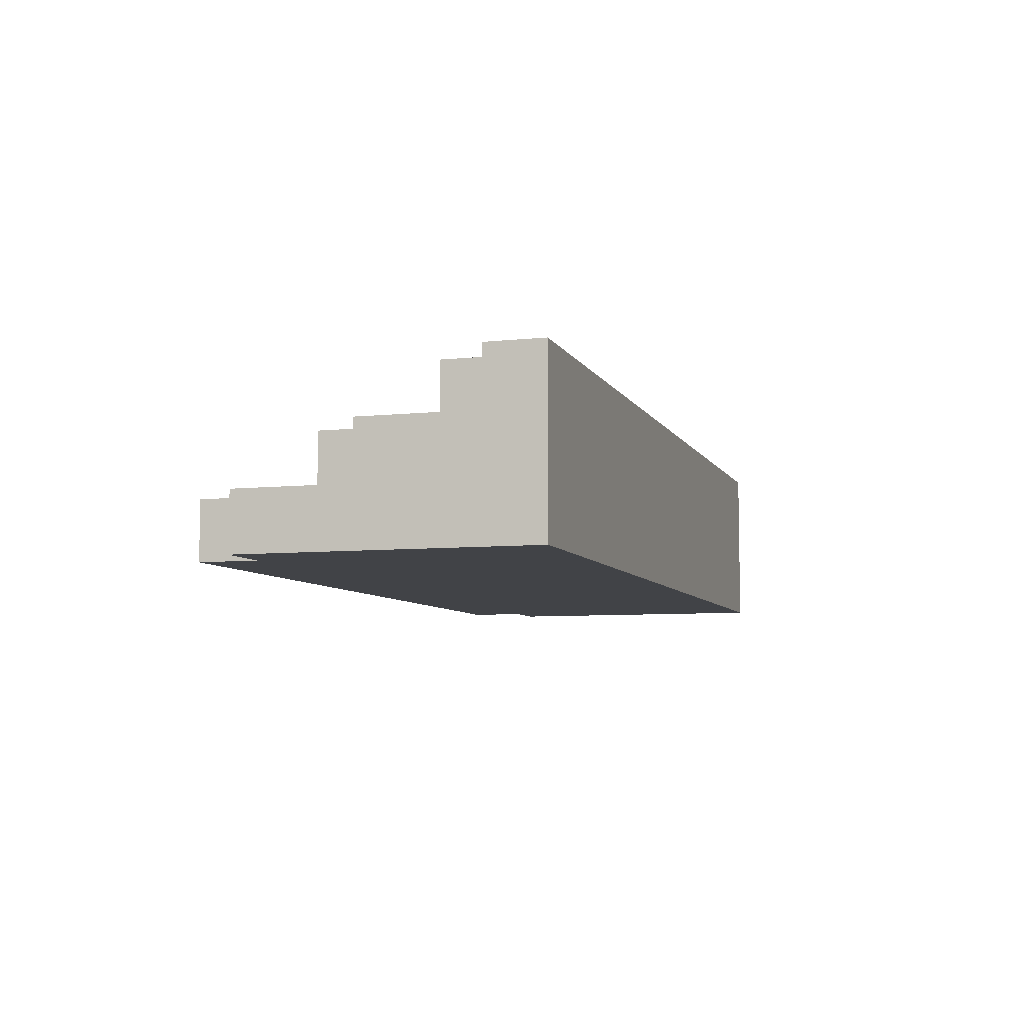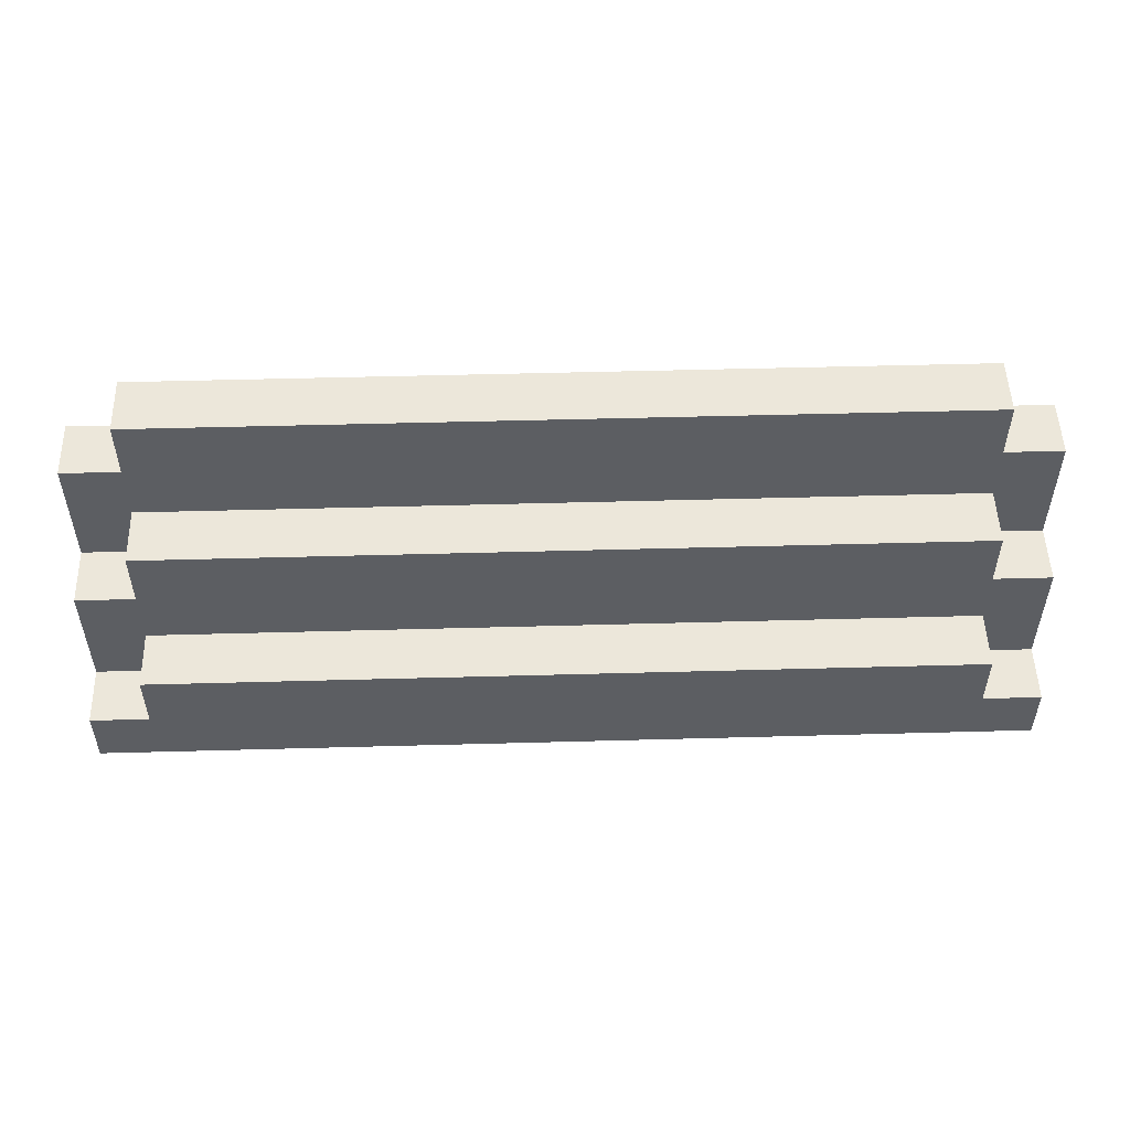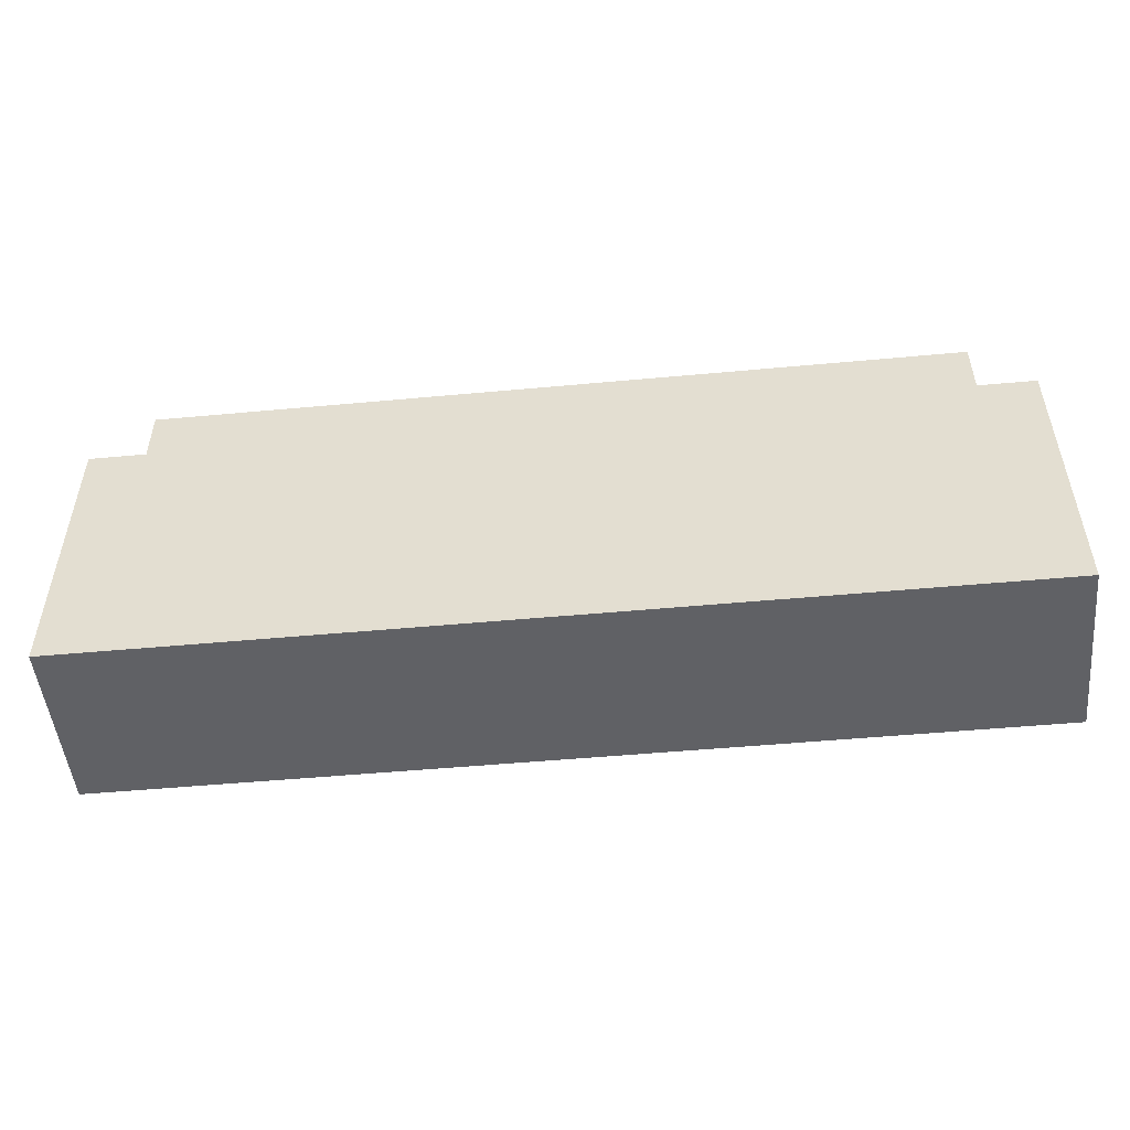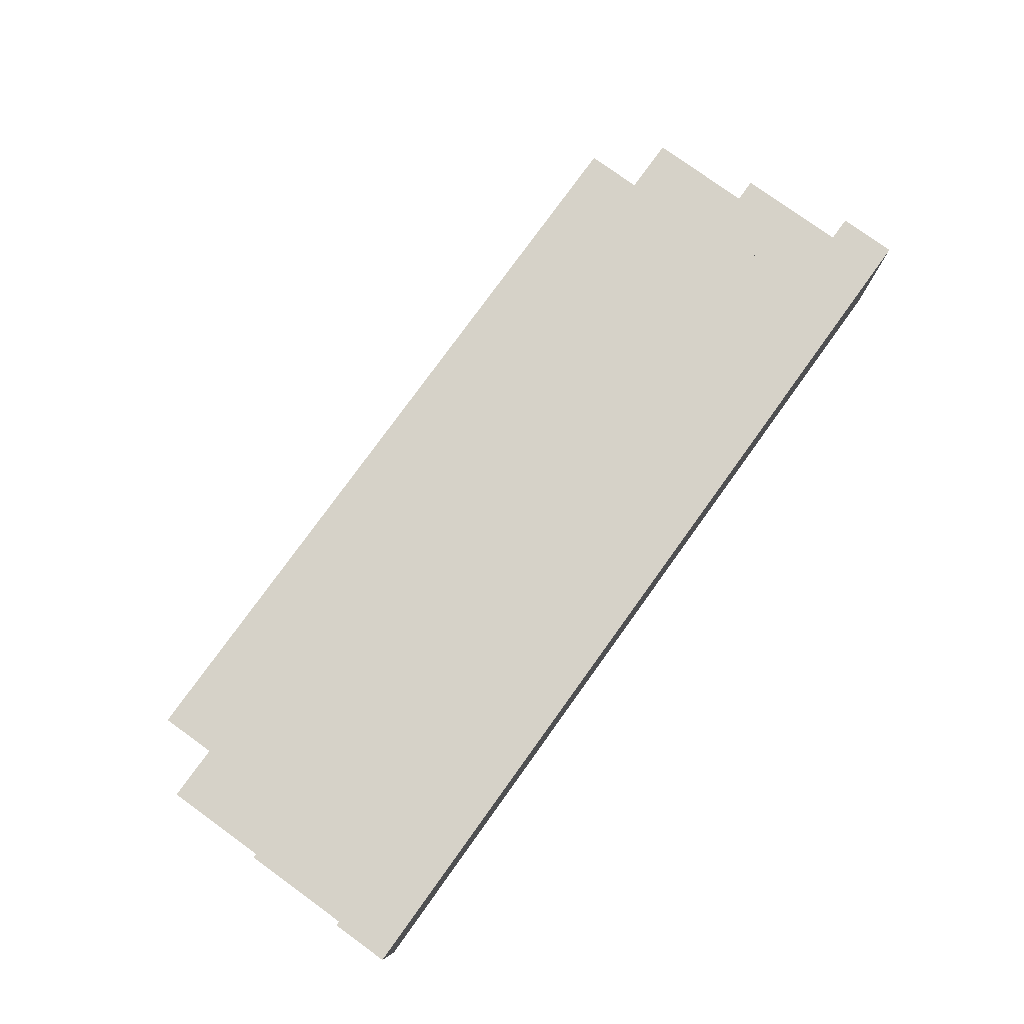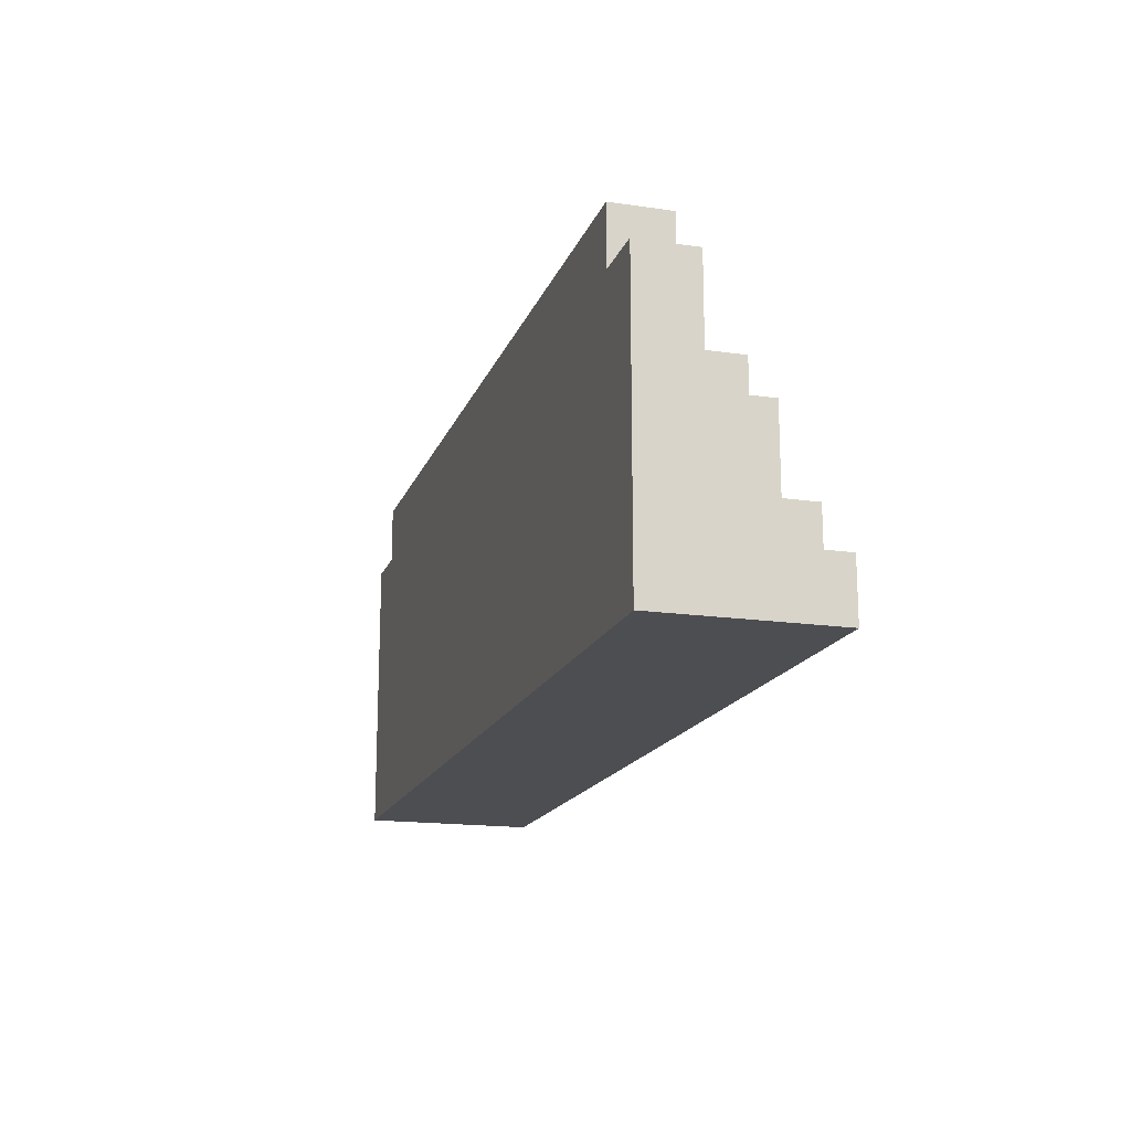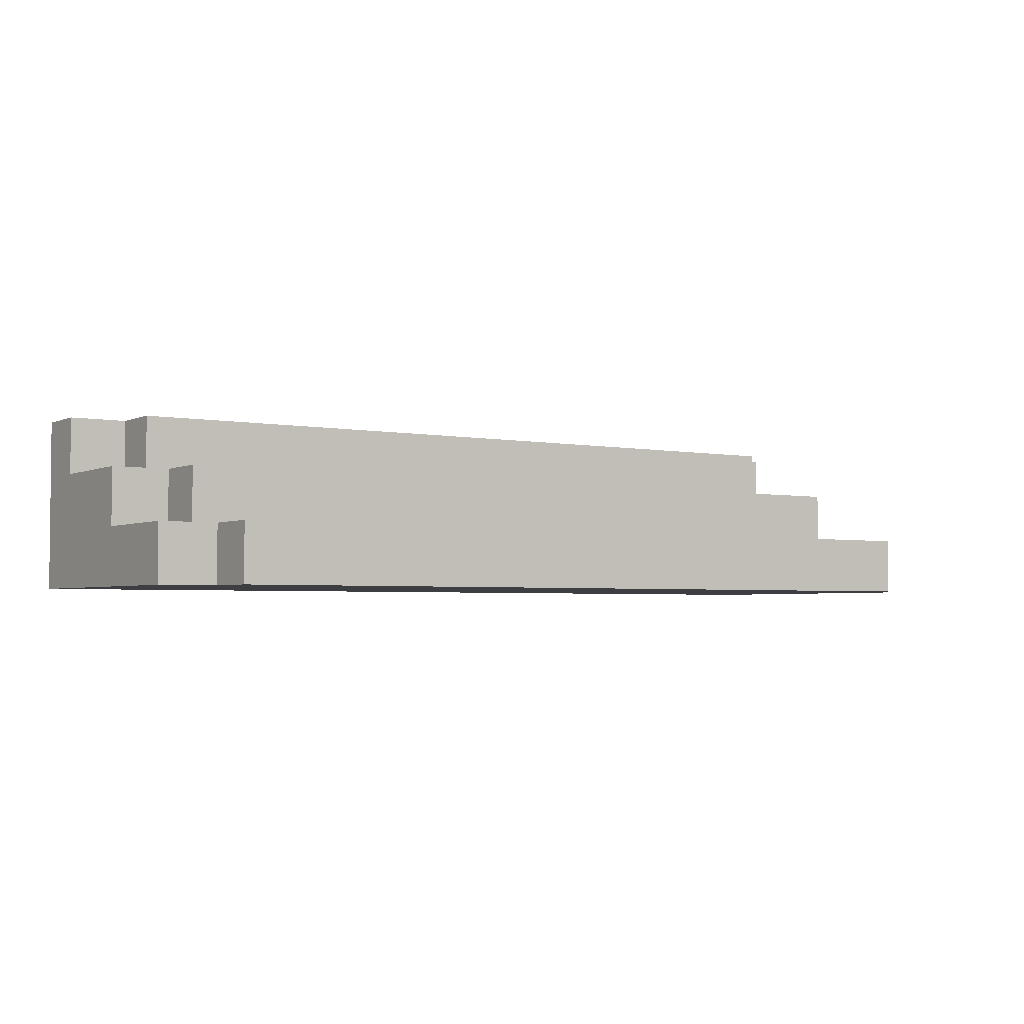
<metadata>
{"format":"obj","ext":"obj","renderer":"f3d","projection":"perspective","resolution":1024,"background":"white","views":[{"elev":-6.9,"azim":107.1,"up":"+Y"},{"elev":51.7,"azim":178.3,"up":"+Z"},{"elev":-50.3,"azim":5.8,"up":"+Z"},{"elev":78.3,"azim":125.8,"up":"+Y"},{"elev":-16.7,"azim":73.5,"up":"+Z"},{"elev":-3.4,"azim":-33.9,"up":"+Y"}]}
</metadata>
<code>
o floor_stepwood
v 2.7 0 -2.1
v 2.7 0 -2.6
v 2.7 0.1 -2.1
v 2.7 0.1 -2.3
v 2.7 0.2 -2.3
v 2.7 0.2 -2.5
v 2.7 0.3 -2.5
v 2.7 0.3 -2.6
v 2.8 0 -2
v 2.8 0 -2.1
v 2.8 0.1 -2
v 2.8 0.1 -2.1
v 2.8 0.1 -2.2
v 2.8 0.1 -2.3
v 2.8 0.2 -2.2
v 2.8 0.2 -2.3
v 2.8 0.2 -2.4
v 2.8 0.2 -2.5
v 2.8 0.3 -2.4
v 2.8 0.3 -2.5
v 4.2 0 -2
v 4.2 0 -2.1
v 4.2 0.1 -2
v 4.2 0.1 -2.1
v 4.2 0.1 -2.2
v 4.2 0.1 -2.3
v 4.2 0.2 -2.2
v 4.2 0.2 -2.3
v 4.2 0.2 -2.4
v 4.2 0.2 -2.5
v 4.2 0.3 -2.4
v 4.2 0.3 -2.5
v 4.3 0 -2.1
v 4.3 0 -2.6
v 4.3 0.1 -2.1
v 4.3 0.1 -2.3
v 4.3 0.2 -2.3
v 4.3 0.2 -2.5
v 4.3 0.3 -2.5
v 4.3 0.3 -2.6
v 2.8 0 -2
v 2.8 0.1 -2
v 4.2 0 -2
v 4.2 0.1 -2
v 2.7 0 -2.1
v 2.7 0.1 -2.1
v 2.8 0 -2.1
v 2.8 0.1 -2.1
v 4.2 0 -2.1
v 4.2 0.1 -2.1
v 4.3 0 -2.1
v 4.3 0.1 -2.1
v 2.8 0.1 -2.2
v 2.8 0.2 -2.2
v 3 0.1 -2.2
v 3.2 0.1 -2.2
v 3.4 0.1 -2.2
v 3.6 0.1 -2.2
v 3.7 0.1 -2.2
v 3.8 0.1 -2.2
v 4.1 0.1 -2.2
v 4.2 0.1 -2.2
v 4.2 0.2 -2.2
v 2.7 0.1 -2.3
v 2.7 0.2 -2.3
v 2.8 0.1 -2.3
v 2.8 0.2 -2.3
v 4.2 0.1 -2.3
v 4.2 0.2 -2.3
v 4.3 0.1 -2.3
v 4.3 0.2 -2.3
v 2.8 0.2 -2.4
v 2.8 0.3 -2.4
v 3 0.2 -2.4
v 3.2 0.2 -2.4
v 3.3 0.2 -2.4
v 3.4 0.2 -2.4
v 3.5 0.2 -2.4
v 3.6 0.2 -2.4
v 3.7 0.2 -2.4
v 3.8 0.2 -2.4
v 4 0.2 -2.4
v 4.2 0.2 -2.4
v 4.2 0.3 -2.4
v 2.7 0.2 -2.5
v 2.7 0.3 -2.5
v 2.8 0.2 -2.5
v 2.8 0.3 -2.5
v 4.2 0.2 -2.5
v 4.2 0.3 -2.5
v 4.3 0.2 -2.5
v 4.3 0.3 -2.5
v 2.7 0 -2.6
v 2.7 0.3 -2.6
v 2.8 0 -2.6
v 2.8 0.2 -2.6
v 2.8 0.3 -2.6
v 2.9 0.1 -2.6
v 2.9 0.2 -2.6
v 3 0 -2.6
v 3 0.1 -2.6
v 3 0.2 -2.6
v 3 0.3 -2.6
v 3.1 0.1 -2.6
v 3.1 0.2 -2.6
v 3.2 0 -2.6
v 3.2 0.1 -2.6
v 3.2 0.2 -2.6
v 3.3 0 -2.6
v 3.3 0.1 -2.6
v 3.4 0.2 -2.6
v 3.4 0.3 -2.6
v 3.5 0 -2.6
v 3.5 0.1 -2.6
v 3.7 0.2 -2.6
v 3.7 0.3 -2.6
v 4 0 -2.6
v 4 0.1 -2.6
v 4.1 0.1 -2.6
v 4.1 0.2 -2.6
v 4.1 0.3 -2.6
v 4.2 0 -2.6
v 4.2 0.1 -2.6
v 4.2 0.2 -2.6
v 4.2 0.3 -2.6
v 4.3 0 -2.6
v 4.3 0.3 -2.6
v 2.8 0 -2
v 4.2 0 -2
v 2.7 0 -2.1
v 2.8 0 -2.1
v 3 0 -2.1
v 3.2 0 -2.1
v 3.4 0 -2.1
v 3.6 0 -2.1
v 3.7 0 -2.1
v 3.8 0 -2.1
v 4.1 0 -2.1
v 4.2 0 -2.1
v 4.3 0 -2.1
v 2.8 0 -2.2
v 3 0 -2.2
v 3.2 0 -2.2
v 3.3 0 -2.2
v 3.5 0 -2.2
v 3.6 0 -2.2
v 3.7 0 -2.2
v 3.8 0 -2.2
v 4 0 -2.2
v 2.8 0 -2.3
v 2.9 0 -2.3
v 3 0 -2.3
v 3.1 0 -2.3
v 3.2 0 -2.3
v 3.3 0 -2.3
v 3.6 0 -2.3
v 3.7 0 -2.3
v 3.9 0 -2.3
v 4 0 -2.3
v 4.1 0 -2.3
v 4.2 0 -2.3
v 2.8 0 -2.4
v 2.9 0 -2.4
v 3.1 0 -2.4
v 3.2 0 -2.4
v 3.3 0 -2.4
v 3.4 0 -2.4
v 3.5 0 -2.4
v 3.6 0 -2.4
v 3.8 0 -2.4
v 3.9 0 -2.4
v 4.1 0 -2.4
v 4.2 0 -2.4
v 2.8 0 -2.5
v 3 0 -2.5
v 3.2 0 -2.5
v 3.3 0 -2.5
v 3.5 0 -2.5
v 3.6 0 -2.5
v 2.7 0 -2.6
v 2.8 0 -2.6
v 3 0 -2.6
v 3.2 0 -2.6
v 3.3 0 -2.6
v 3.5 0 -2.6
v 4 0 -2.6
v 4.2 0 -2.6
v 4.3 0 -2.6
v 2.8 0.1 -2
v 4.2 0.1 -2
v 2.7 0.1 -2.1
v 2.8 0.1 -2.1
v 3 0.1 -2.1
v 3.2 0.1 -2.1
v 3.4 0.1 -2.1
v 3.6 0.1 -2.1
v 3.7 0.1 -2.1
v 3.8 0.1 -2.1
v 4.1 0.1 -2.1
v 4.2 0.1 -2.1
v 4.3 0.1 -2.1
v 2.8 0.1 -2.2
v 3 0.1 -2.2
v 3.2 0.1 -2.2
v 3.4 0.1 -2.2
v 3.6 0.1 -2.2
v 3.7 0.1 -2.2
v 3.8 0.1 -2.2
v 4.1 0.1 -2.2
v 4.2 0.1 -2.2
v 2.7 0.1 -2.3
v 2.8 0.1 -2.3
v 4.2 0.1 -2.3
v 4.3 0.1 -2.3
v 2.8 0.2 -2.2
v 4.2 0.2 -2.2
v 2.7 0.2 -2.3
v 2.8 0.2 -2.3
v 3 0.2 -2.3
v 3.2 0.2 -2.3
v 3.3 0.2 -2.3
v 3.4 0.2 -2.3
v 3.5 0.2 -2.3
v 3.6 0.2 -2.3
v 3.7 0.2 -2.3
v 3.8 0.2 -2.3
v 4 0.2 -2.3
v 4.2 0.2 -2.3
v 4.3 0.2 -2.3
v 2.8 0.2 -2.4
v 3 0.2 -2.4
v 3.2 0.2 -2.4
v 3.3 0.2 -2.4
v 3.4 0.2 -2.4
v 3.5 0.2 -2.4
v 3.6 0.2 -2.4
v 3.7 0.2 -2.4
v 3.8 0.2 -2.4
v 4 0.2 -2.4
v 4.2 0.2 -2.4
v 2.7 0.2 -2.5
v 2.8 0.2 -2.5
v 4.2 0.2 -2.5
v 4.3 0.2 -2.5
v 2.8 0.3 -2.4
v 4.2 0.3 -2.4
v 2.7 0.3 -2.5
v 2.8 0.3 -2.5
v 3 0.3 -2.5
v 3.4 0.3 -2.5
v 3.7 0.3 -2.5
v 4.1 0.3 -2.5
v 4.2 0.3 -2.5
v 4.3 0.3 -2.5
v 2.7 0.3 -2.6
v 2.8 0.3 -2.6
v 3 0.3 -2.6
v 3.4 0.3 -2.6
v 3.7 0.3 -2.6
v 4.1 0.3 -2.6
v 4.2 0.3 -2.6
v 4.3 0.3 -2.6
f 3 2 1
f 4 2 3
f 5 2 4
f 6 2 5
f 7 2 6
f 8 2 7
f 11 10 9
f 12 10 11
f 15 14 13
f 16 14 15
f 19 18 17
f 20 18 19
f 21 22 23
f 23 22 24
f 25 26 27
f 27 26 28
f 29 30 31
f 31 30 32
f 33 34 35
f 35 34 36
f 36 34 37
f 37 34 38
f 38 34 39
f 39 34 40
f 43 42 41
f 44 42 43
f 47 46 45
f 48 46 47
f 51 50 49
f 52 50 51
f 55 54 53
f 56 54 55
f 57 54 56
f 58 54 57
f 59 54 58
f 60 54 59
f 61 54 60
f 62 54 61
f 63 54 62
f 66 65 64
f 67 65 66
f 70 69 68
f 71 69 70
f 74 73 72
f 75 73 74
f 76 73 75
f 77 73 76
f 78 73 77
f 79 73 78
f 80 73 79
f 81 73 80
f 82 73 81
f 83 73 82
f 84 73 83
f 87 86 85
f 88 86 87
f 91 90 89
f 92 90 91
f 93 94 95
f 95 94 96
f 96 94 97
f 95 96 98
f 96 97 99
f 98 96 99
f 95 98 100
f 98 99 101
f 100 98 101
f 99 97 102
f 101 99 102
f 102 97 103
f 100 101 104
f 101 102 104
f 102 103 105
f 104 102 105
f 100 104 106
f 104 105 107
f 106 104 107
f 105 103 108
f 107 105 108
f 106 107 109
f 107 108 110
f 109 107 110
f 108 103 111
f 110 108 111
f 109 110 111
f 111 103 112
f 109 111 113
f 111 112 113
f 113 112 114
f 114 112 115
f 115 112 116
f 113 114 117
f 114 115 118
f 117 114 118
f 117 118 119
f 118 115 119
f 115 116 120
f 119 115 120
f 120 116 121
f 117 119 122
f 119 120 123
f 122 119 123
f 120 121 124
f 123 120 124
f 124 121 125
f 122 123 126
f 123 124 126
f 124 125 126
f 126 125 127
f 131 129 128
f 132 129 131
f 133 129 132
f 134 129 133
f 135 129 134
f 136 129 135
f 137 129 136
f 138 129 137
f 139 129 138
f 141 131 130
f 141 132 131
f 142 133 132
f 142 132 141
f 143 134 133
f 143 133 142
f 144 134 143
f 145 135 134
f 146 136 135
f 146 135 145
f 147 137 136
f 147 136 146
f 148 138 137
f 148 137 147
f 149 138 148
f 150 141 130
f 150 142 141
f 150 143 142
f 150 144 143
f 151 144 150
f 152 144 151
f 153 144 152
f 154 144 153
f 155 134 144
f 155 144 154
f 156 146 145
f 156 147 146
f 157 148 147
f 157 147 156
f 158 149 148
f 159 138 149
f 159 149 158
f 160 139 138
f 160 138 159
f 161 140 139
f 161 139 160
f 162 150 130
f 162 151 150
f 163 152 151
f 163 151 162
f 164 154 153
f 164 153 152
f 165 155 154
f 165 154 164
f 166 134 155
f 166 155 165
f 167 145 134
f 167 134 166
f 168 156 145
f 168 145 167
f 168 157 156
f 169 157 168
f 170 158 148
f 170 157 169
f 170 148 157
f 171 159 158
f 171 158 170
f 172 160 159
f 172 161 160
f 173 140 161
f 173 161 172
f 174 162 130
f 174 163 162
f 175 152 163
f 175 163 174
f 175 165 164
f 175 164 152
f 176 166 165
f 176 165 175
f 177 168 167
f 177 166 176
f 177 167 166
f 178 169 168
f 178 168 177
f 179 170 169
f 179 169 178
f 179 171 170
f 180 174 130
f 181 175 174
f 181 174 180
f 182 176 175
f 182 175 181
f 183 177 176
f 183 176 182
f 184 178 177
f 184 177 183
f 185 179 178
f 185 178 184
f 186 159 171
f 186 179 185
f 186 171 179
f 186 173 172
f 186 172 159
f 187 140 173
f 187 173 186
f 188 140 187
f 189 190 192
f 192 190 193
f 193 190 194
f 194 190 195
f 195 190 196
f 196 190 197
f 197 190 198
f 198 190 199
f 199 190 200
f 191 192 202
f 192 193 202
f 193 194 203
f 202 193 203
f 194 195 204
f 203 194 204
f 195 196 205
f 204 195 205
f 196 197 206
f 205 196 206
f 197 198 207
f 206 197 207
f 198 199 208
f 207 198 208
f 199 200 209
f 208 199 209
f 200 201 210
f 209 200 210
f 191 202 211
f 211 202 212
f 210 201 213
f 213 201 214
f 215 216 218
f 218 216 219
f 219 216 220
f 220 216 221
f 221 216 222
f 222 216 223
f 223 216 224
f 224 216 225
f 225 216 226
f 226 216 227
f 227 216 228
f 217 218 230
f 218 219 230
f 219 220 231
f 230 219 231
f 220 221 232
f 231 220 232
f 221 222 233
f 232 221 233
f 222 223 234
f 233 222 234
f 223 224 235
f 234 223 235
f 224 225 236
f 235 224 236
f 225 226 237
f 236 225 237
f 226 227 238
f 237 226 238
f 227 228 239
f 238 227 239
f 228 229 240
f 239 228 240
f 217 230 241
f 241 230 242
f 240 229 243
f 243 229 244
f 245 246 248
f 248 246 249
f 249 246 250
f 250 246 251
f 251 246 252
f 252 246 253
f 247 248 255
f 248 249 256
f 255 248 256
f 249 250 257
f 256 249 257
f 250 251 258
f 257 250 258
f 251 252 259
f 258 251 259
f 252 253 260
f 259 252 260
f 253 254 261
f 260 253 261
f 261 254 262

</code>
